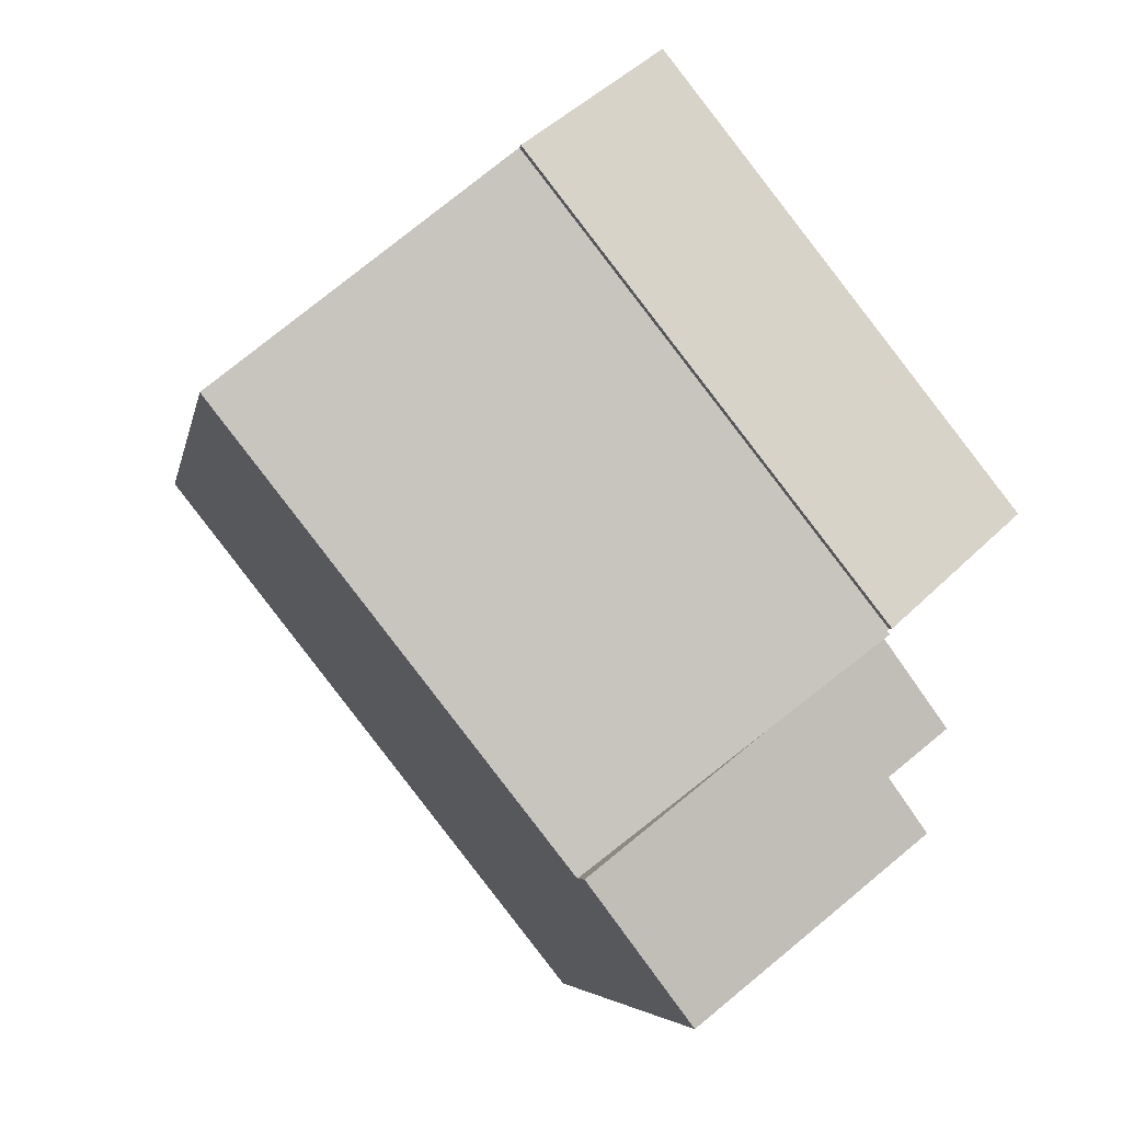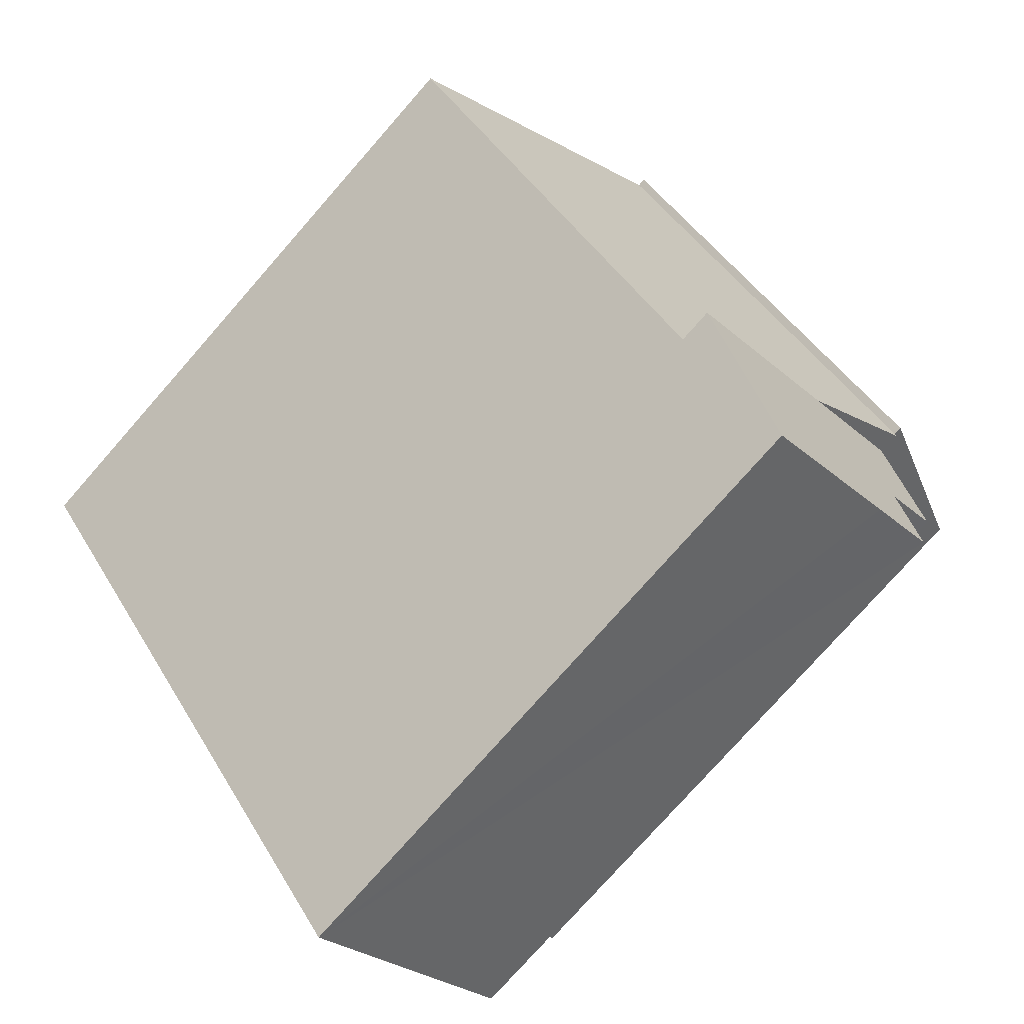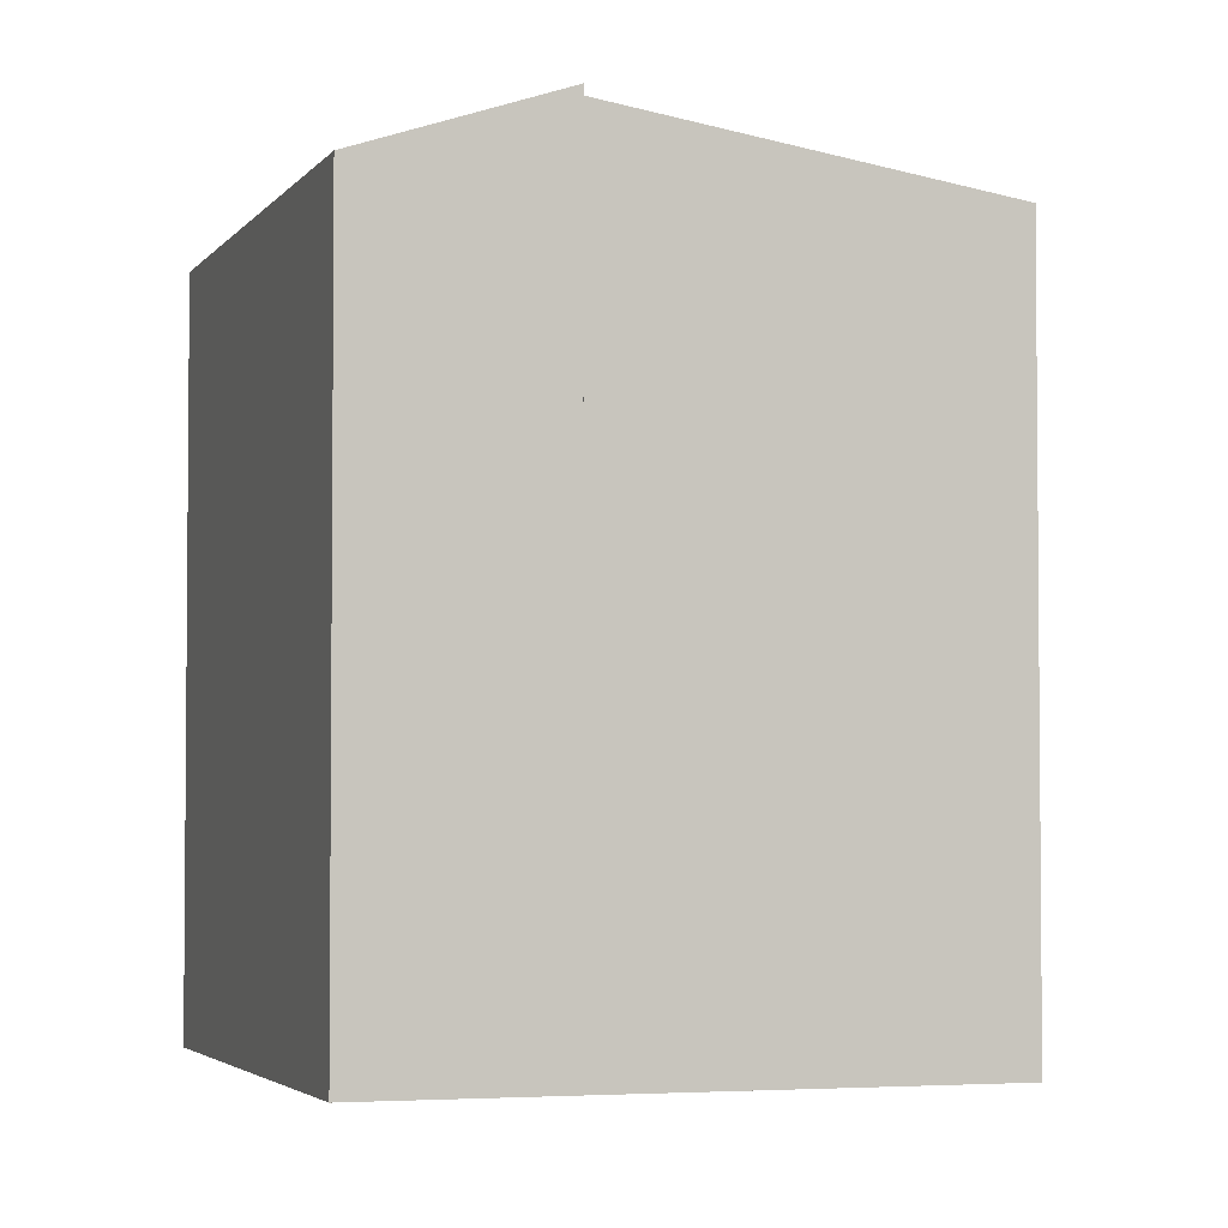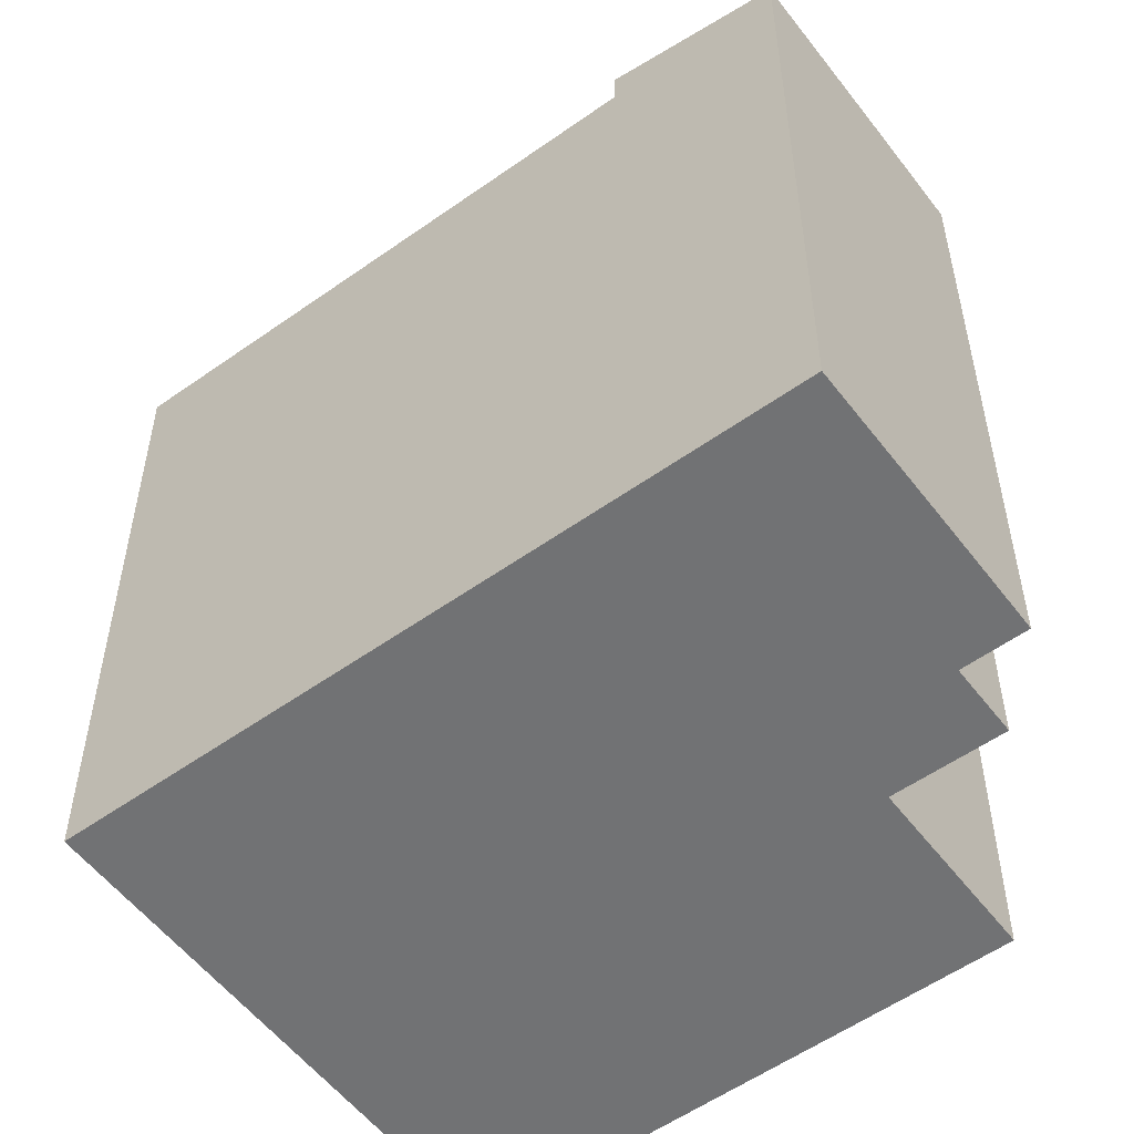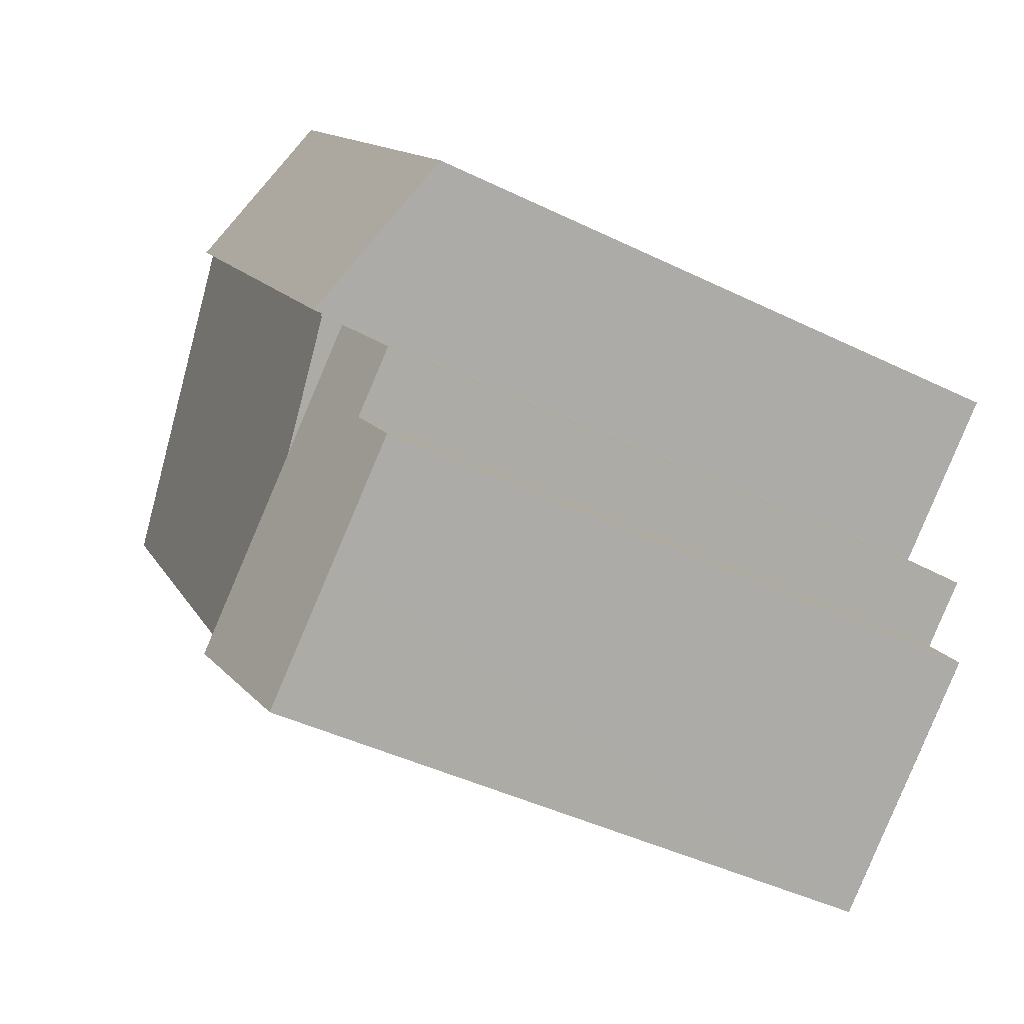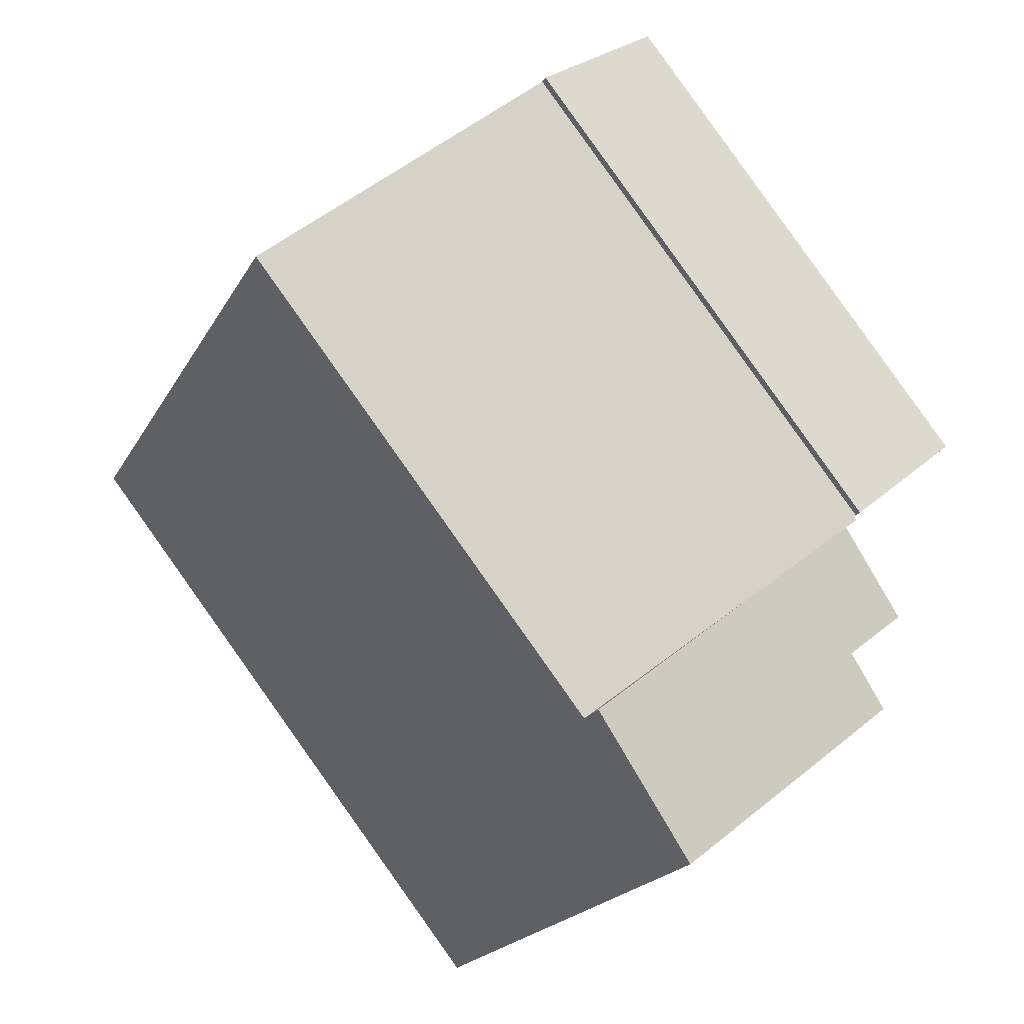
<metadata>
{"format":"obj","ext":"obj","renderer":"f3d","projection":"perspective","resolution":1024,"background":"white","views":[{"elev":-5.6,"azim":169.7,"up":"+Z"},{"elev":-76.6,"azim":138.7,"up":"+Z"},{"elev":-3.4,"azim":20.4,"up":"+Y"},{"elev":-55.4,"azim":165.2,"up":"+Y"},{"elev":-43.2,"azim":-120.0,"up":"+Z"},{"elev":-19.9,"azim":159.0,"up":"+Z"}]}
</metadata>
<code>
v  4.114 19.92 -3.422
v  2.922 19.37 -6.401
v  2.193 19.37 -5.824
v  3.824 19.37 -7.115
v  4.744 19.04 -10.24
v  5.561 19.04 -10.89
v  7.22 19.92 -5.883
v  9.022 19.04 -13.63
v  12.1 19.92 -9.747
v  2.671 19.04 -8.589
v  12.1 5.968e-16 -9.747
v  7.22 3.602e-16 -5.883
v  4.114 2.095e-16 -3.422
v  9.022 8.347e-16 -13.63
v  2.671 5.259e-16 -8.589
v  4.744 6.272e-16 -10.24
v  5.561 6.669e-16 -10.89
v  3.824 4.357e-16 -7.115
v  2.193 3.566e-16 -5.824
v  2.922 3.919e-16 -6.401
v  4.114 20.56 -3.422
v  4.186 20.56 -3.332
v  12.1 18.91 -9.747
v  13.92 20.57 9.079
v  21.96 18.91 2.71
v  4.13 20.57 -3.287
v  4.186 2.04e-16 -3.332
v  4.13 2.013e-16 -3.287
v  13.92 -5.559e-16 9.079
v  21.96 -1.659e-16 2.71
v  0 19.09 1.169e-15
v  13.92 20.82 9.079
v  4.13 20.82 -3.287
v  9.785 19.09 12.36
v  0 0 0
v  9.785 -7.566e-16 12.36
g defaultobject
f 1 2 3
f 2 1 4
f 4 1 5
f 5 1 6
f 6 1 7
f 6 7 8
f 8 7 9
f 5 10 4
f 7 11 9
f 11 7 1
f 11 1 12
f 12 1 13
f 11 8 9
f 8 11 14
f 14 6 8
f 6 14 5
f 5 14 10
f 10 14 15
f 15 14 16
f 16 14 17
f 18 2 4
f 2 18 3
f 3 18 19
f 19 18 20
f 10 18 4
f 18 10 15
f 3 13 1
f 13 3 19
f 12 14 11
f 14 12 17
f 17 12 13
f 17 13 16
f 16 13 18
f 18 13 20
f 20 13 19
f 15 16 18
f 21 22 7
f 23 24 25
f 24 23 22
f 24 22 26
f 22 23 7
f 13 22 21
f 22 13 27
f 28 24 26
f 24 28 29
f 22 28 26
f 28 22 27
f 7 13 21
f 13 7 23
f 13 23 12
f 12 23 11
f 29 25 24
f 25 29 30
f 30 23 25
f 23 30 11
f 28 30 29
f 30 28 27
f 30 27 13
f 30 13 12
f 30 12 11
f 31 32 33
f 32 31 34
f 35 34 31
f 34 35 36
f 34 29 32
f 29 34 36
f 29 33 32
f 33 29 28
f 28 31 33
f 31 28 35
f 35 29 36
f 29 35 28

</code>
